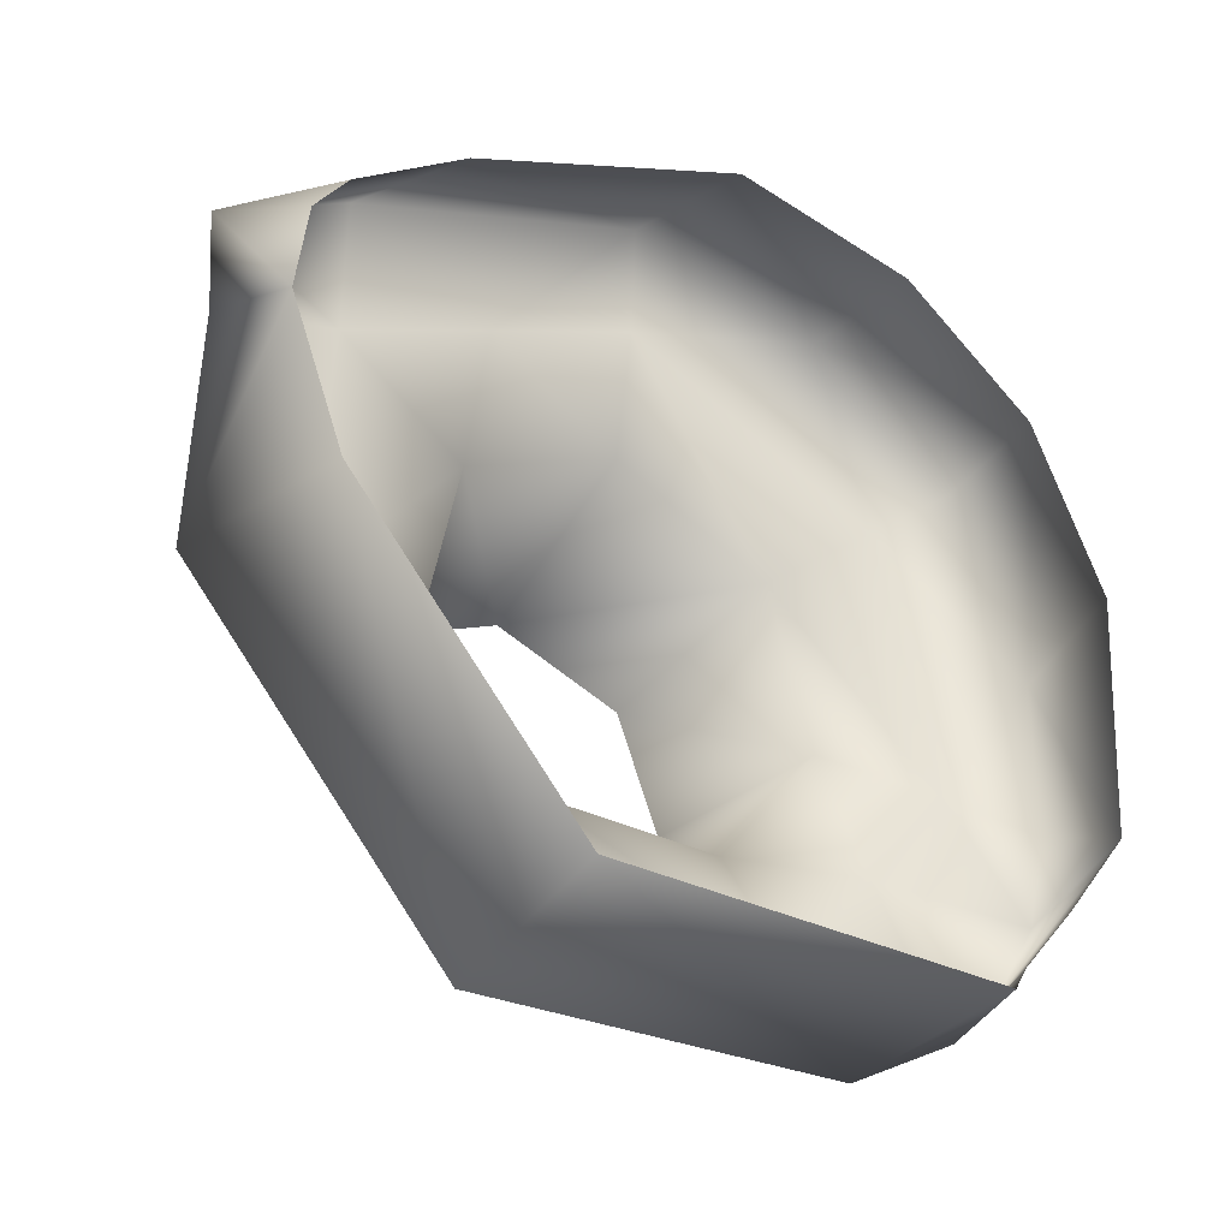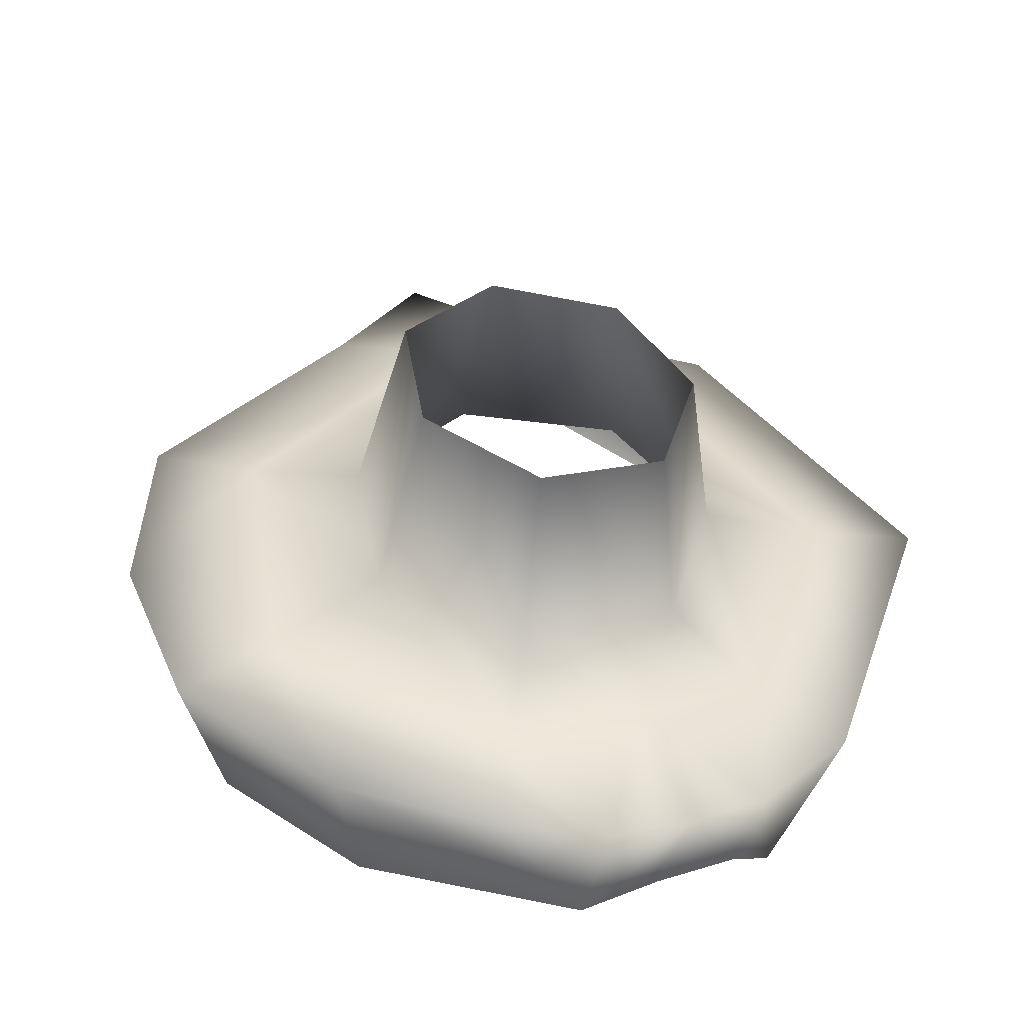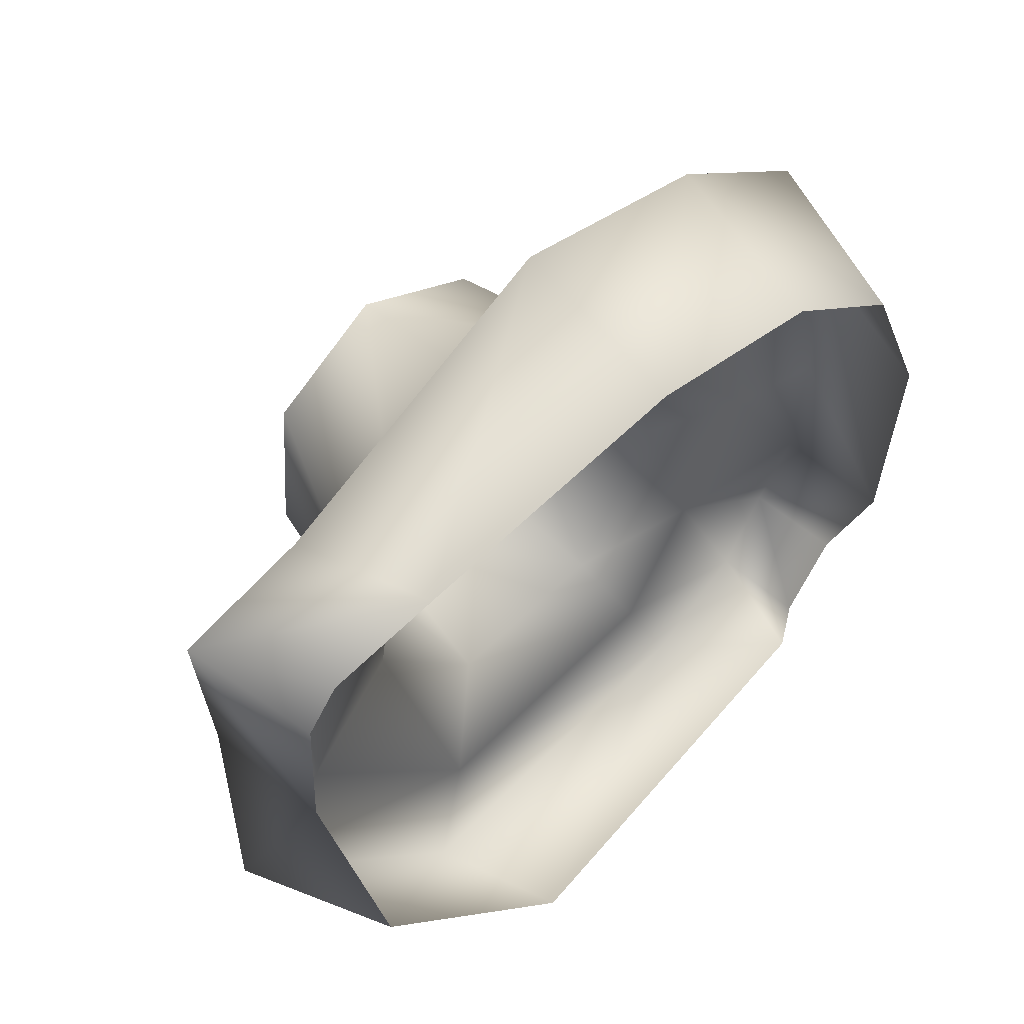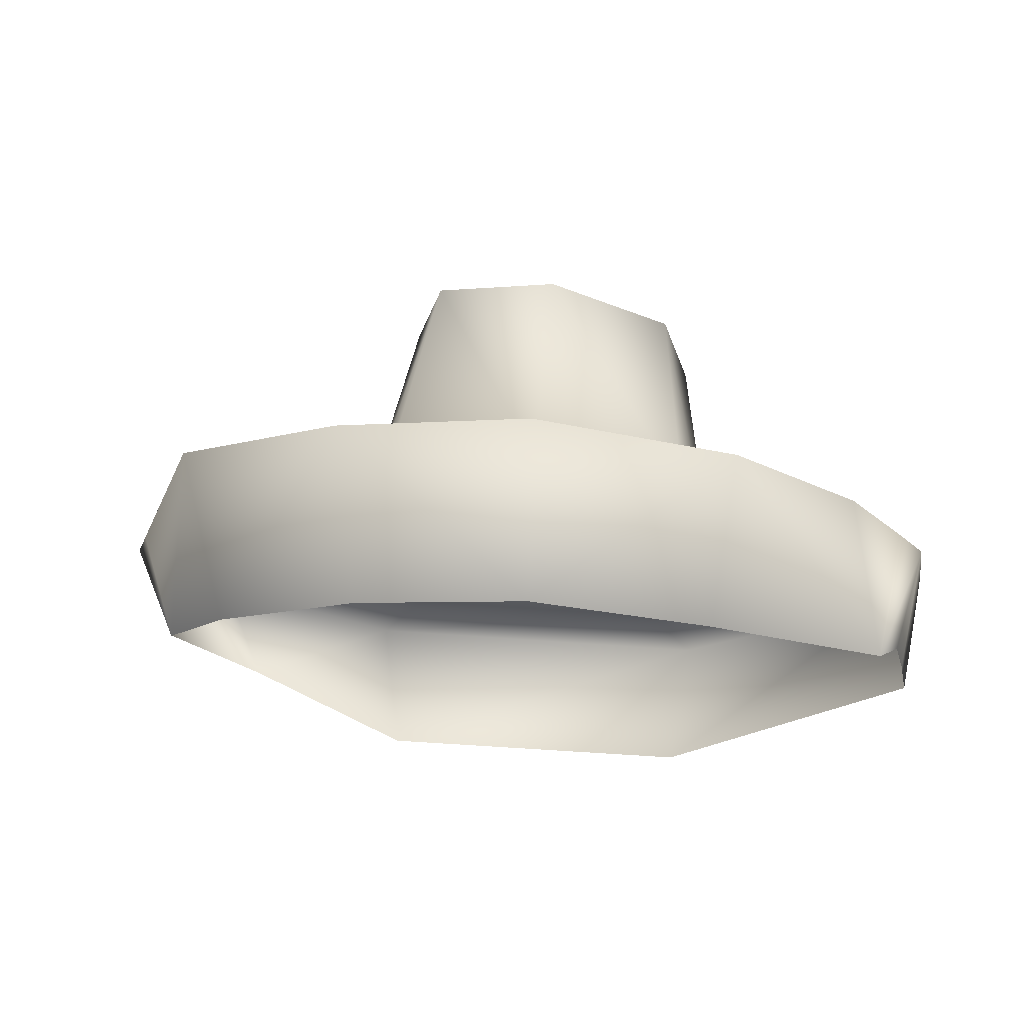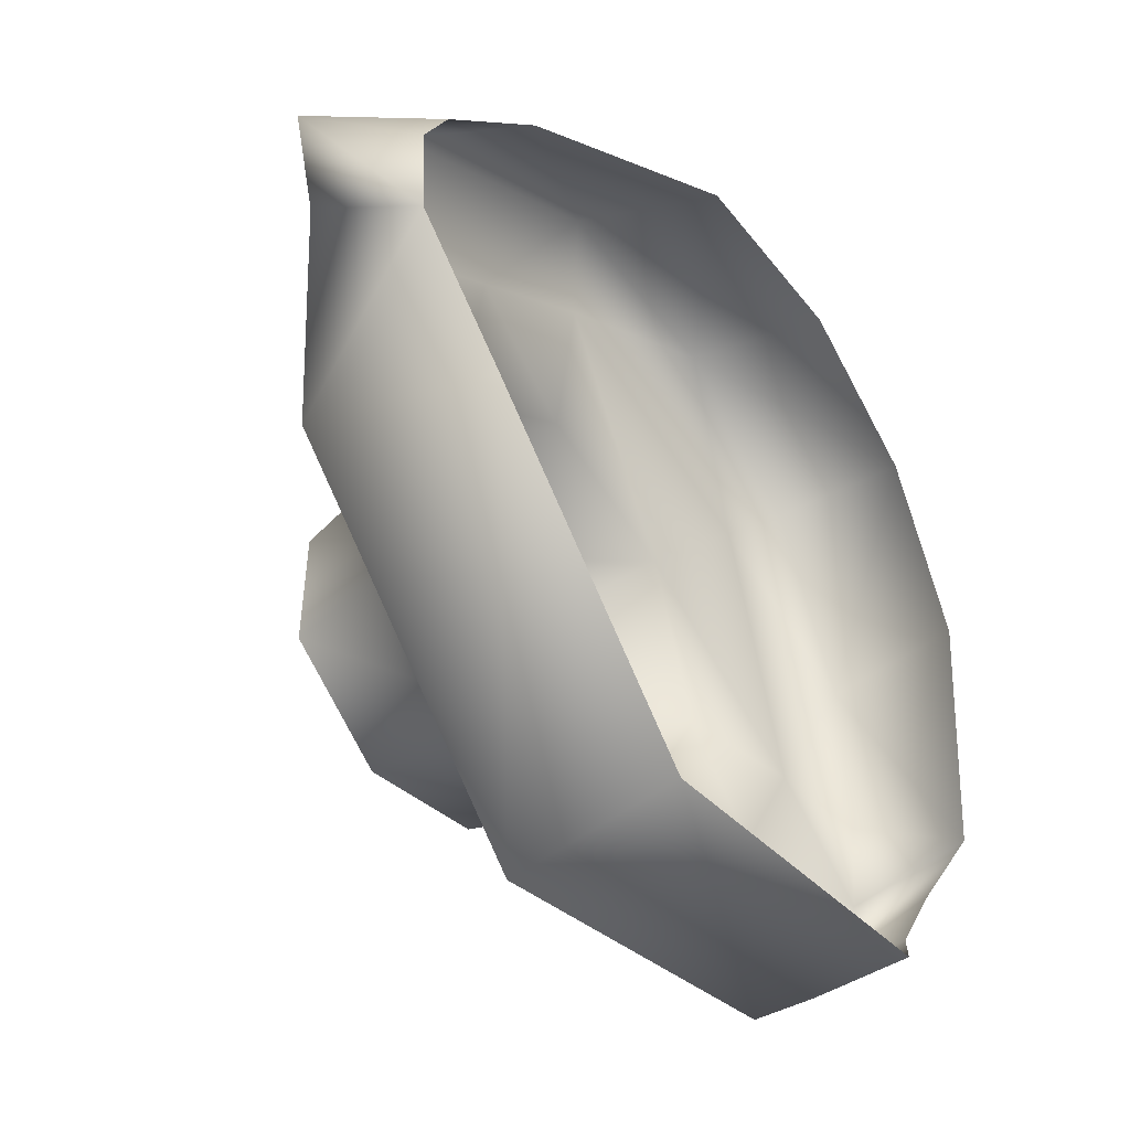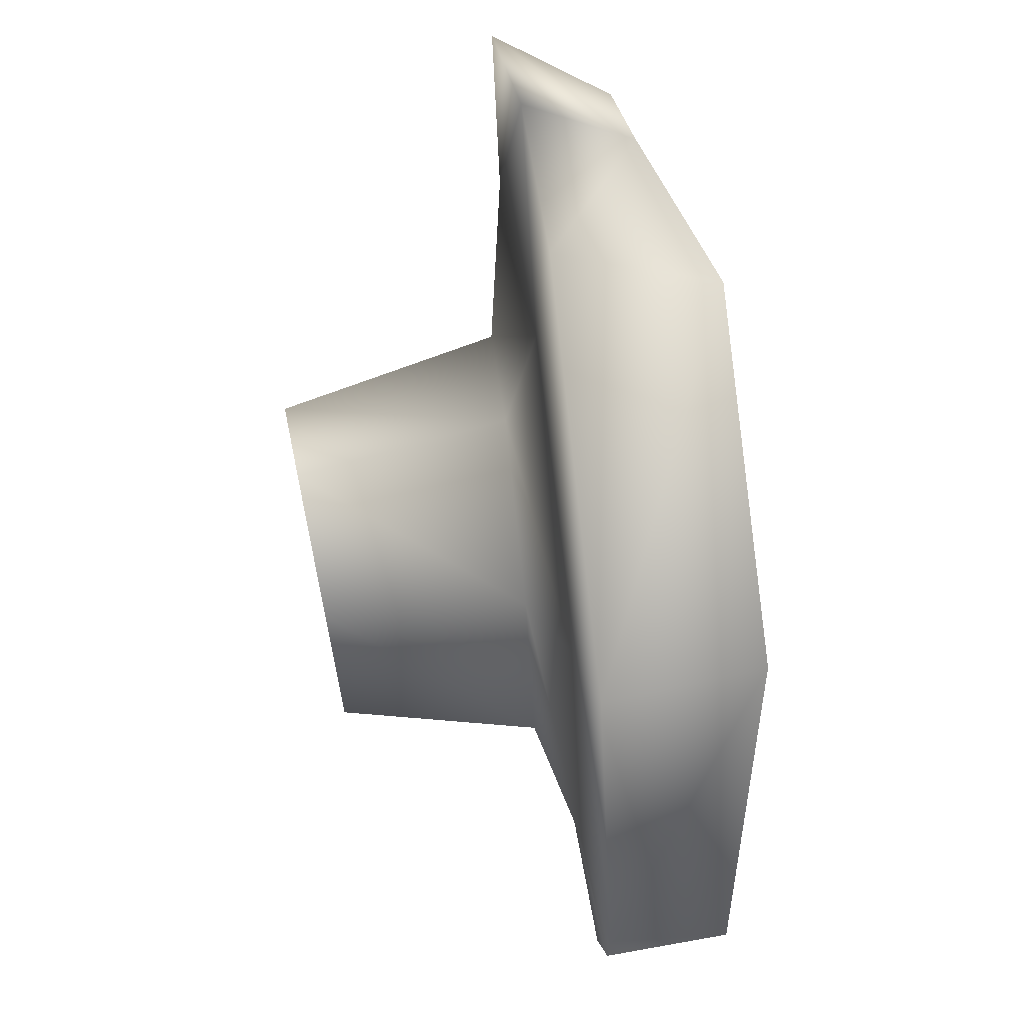
<metadata>
{"format":"obj","ext":"obj","renderer":"f3d","projection":"perspective","resolution":1024,"background":"white","views":[{"elev":-30.8,"azim":-33.1,"up":"+Z"},{"elev":38.2,"azim":107.3,"up":"+Y"},{"elev":59.9,"azim":-44.6,"up":"+Z"},{"elev":-13.2,"azim":54.0,"up":"+Y"},{"elev":-32.3,"azim":-53.8,"up":"+Z"},{"elev":-44.4,"azim":-86.4,"up":"+Z"}]}
</metadata>
<code>
g dge_Center29928
v -8683 511.9 8505
v -8739 511.3 8506
v -8731 572.7 8512
v -8731 572.7 8512
v -8687 571.7 8511
v -8683 511.9 8505
v -8658 577.8 8545
v -8647 516.5 8548
v -8683 511.9 8505
v -8687 571.7 8511
v -8739 511.3 8506
v -8773 515.2 8551
v -8757 579.9 8547
v -8731 572.7 8512
v -8759 520.7 8605
v -8746 588 8589
v -8708 523.7 8628
v -8706 590.9 8607
v -8706 590.9 8607
v -8708 523.7 8628
v -8658 521.8 8602
v -8667 586.3 8587
v -8660 490.5 8439
v -8635 454.5 8458
v -8765 443.2 8455
v -8775 489.2 8437
v -8831 450.1 8542
v -8849 497.9 8536
v -8849 497.9 8536
v -8831 450.1 8542
v -8836 472.4 8603
v -8843 506 8614
v -8841 515.2 8653
v -8787 473.2 8666
v -8802 511.2 8670
v -8705 464.1 8691
v -8649 462.3 8677
v -8643 514.5 8688
v -8706 516.5 8706
v -8608 460.6 8641
v -8589 456 8587
v -8575 506.6 8587
v -8596 512.4 8649
v -8580 500.8 8534
v -8594 455.1 8511
v -8591 495.5 8501
v -8758 497.3 8470
v -8671 498.2 8470
v -8660 490.5 8439
v -8759 520.7 8605
v -8754 516.4 8649
v -8708 523.7 8628
v -8643 514.5 8688
v -8649 462.3 8677
v -8594 455.1 8511
v -8580 500.8 8534
v -8625 514.4 8627
v -8706 516.5 8706
v -8707 517.5 8669
v -8813 503.7 8543
v -8813 503.7 8543
v -8683 511.9 8505
v -8641 502 8505
v -8671 498.2 8470
v -8787 473.2 8666
v -8705 464.1 8691
v -8706 516.5 8706
v -8706 516.5 8706
v -8612 505.9 8540
v -8708 523.7 8628
v -8801 515.3 8630
v -8773 515.2 8551
v -8739 511.3 8506
v -8758 497.3 8470
v -8739 511.3 8506
v -8683 511.9 8505
v -8612 505.9 8540
v -8829 479.2 8635
v -8818 479.4 8649
v -8607 461.6 8489
v -8605 495.6 8478
v -8635 454.5 8458
v -8660 490.5 8439
v -8624 492.2 8459
v -8647 516.5 8548
v -8707 517.5 8669
v -8626 459.8 8467
f 65 66 67
f 40 41 42
f 55 42 41
f 42 55 56
f 42 43 40
f 54 40 53
f 43 53 40
f 53 43 57
f 42 57 43
f 57 42 69
f 56 69 42
f 21 69 8
f 69 21 57
f 59 57 21
f 57 59 53
f 58 53 59
f 21 70 59
f 21 19 20
f 19 21 22
f 8 22 21
f 22 8 7
f 9 7 8
f 7 9 10
f 30 31 29
f 32 29 31
f 29 32 60
f 71 60 32
f 60 71 50
f 51 50 71
f 50 51 52
f 86 52 51
f 33 32 31
f 32 33 71
f 35 71 33
f 71 35 51
f 68 51 35
f 51 68 86
f 31 78 33
f 78 79 33
f 34 33 79
f 33 34 35
f 68 35 34
f 73 74 72
f 60 72 74
f 72 60 50
f 46 44 45
f 44 46 77
f 63 77 46
f 77 63 85
f 62 85 63
f 62 63 64
f 81 46 45
f 46 81 63
f 84 63 81
f 63 84 64
f 83 64 84
f 84 82 83
f 82 84 87
f 81 87 84
f 87 81 80
f 45 80 81
f 17 18 15
f 16 15 18
f 15 16 12
f 13 12 16
f 12 13 11
f 14 11 13
f 61 47 28
f 26 28 47
f 28 26 27
f 25 27 26
f 25 23 24
f 23 25 26
f 48 75 76
f 75 48 47
f 49 47 48
f 47 49 26
f 38 36 37
f 36 38 39
f 1 2 3
f 4 5 6

</code>
